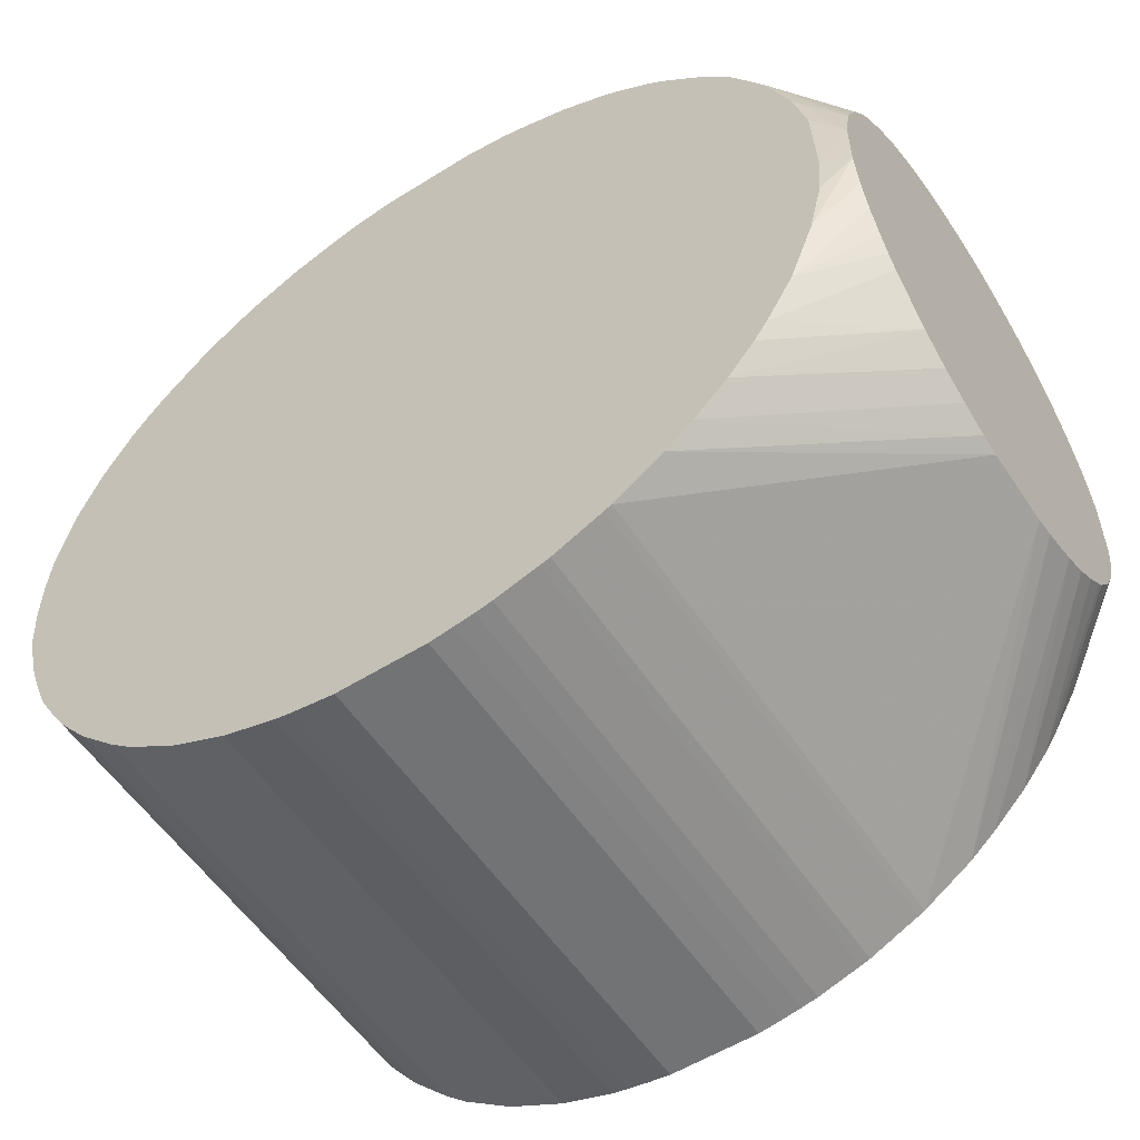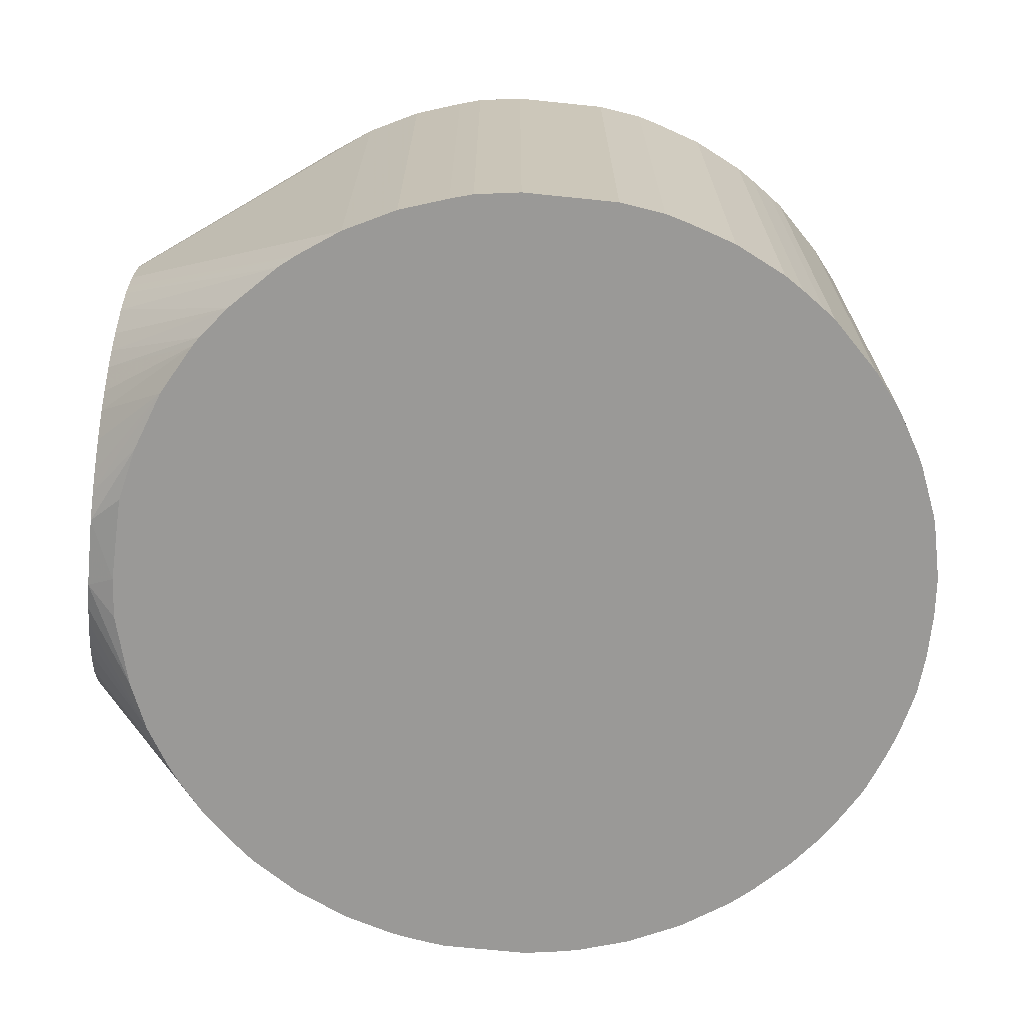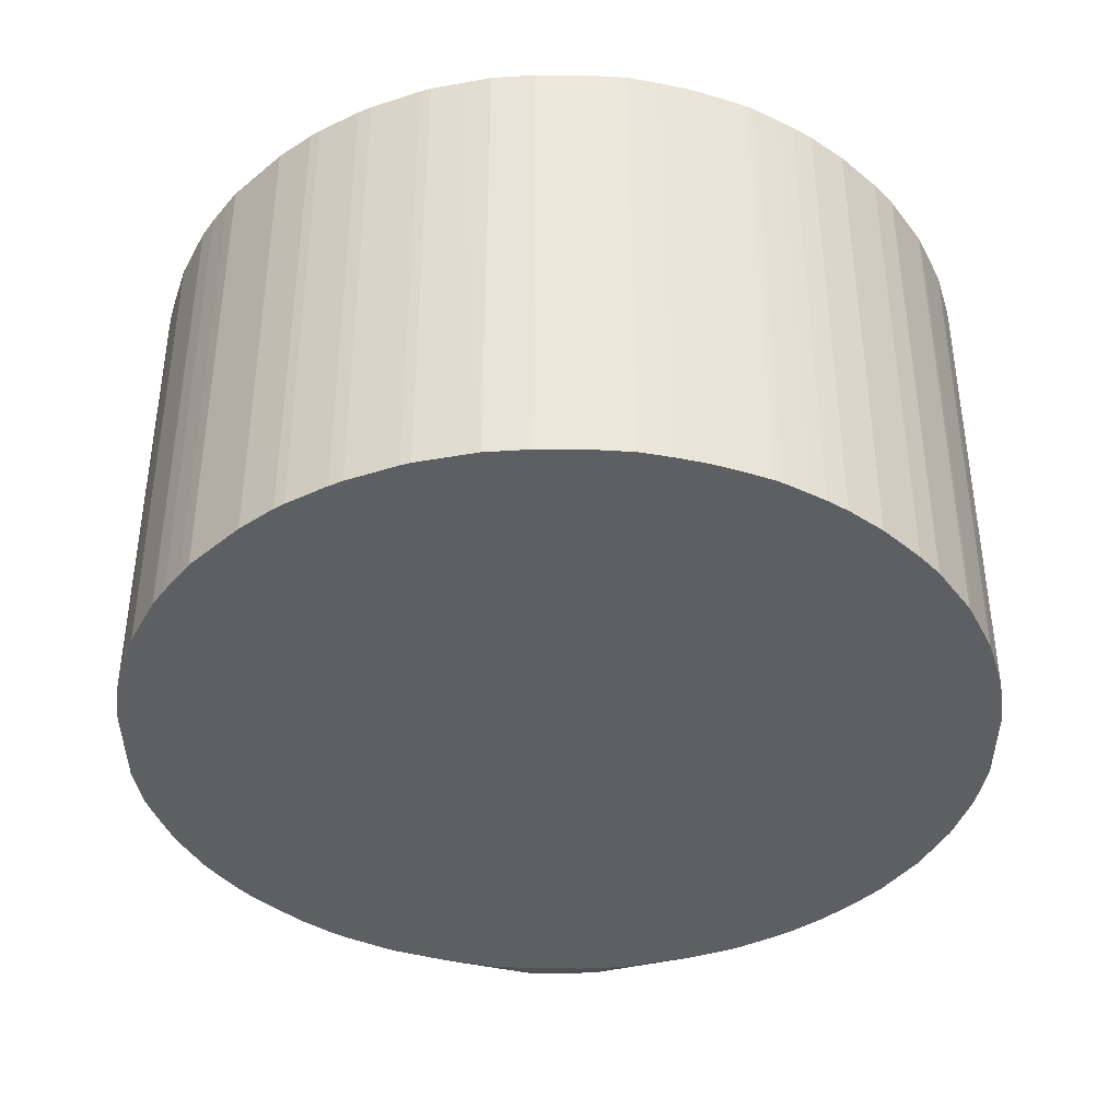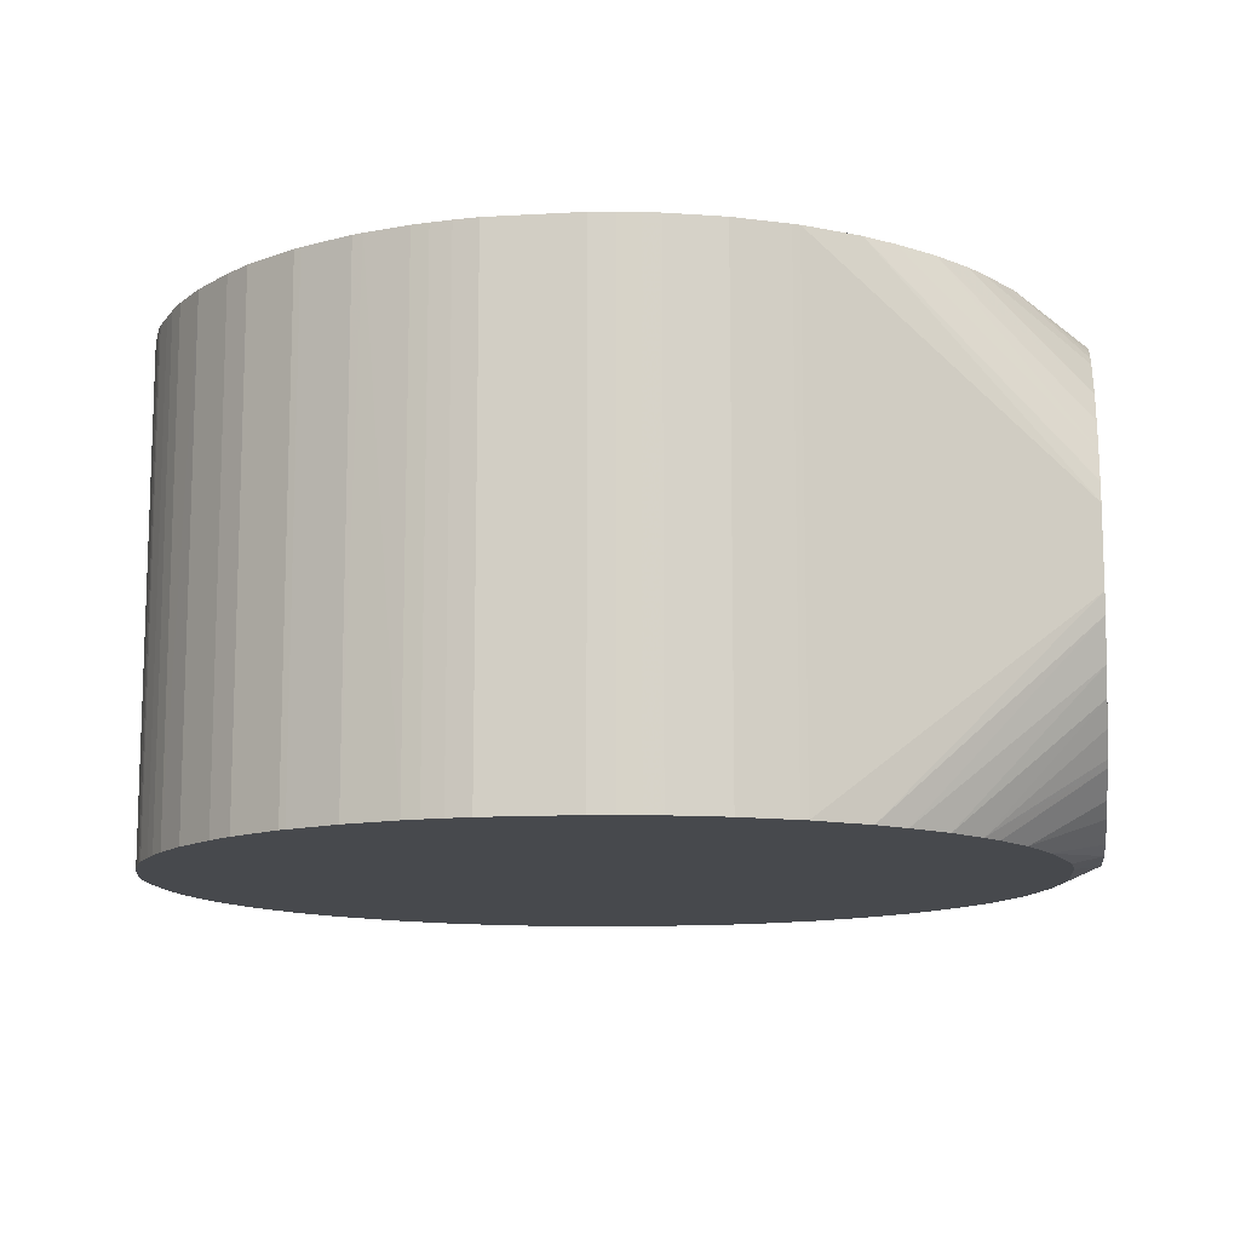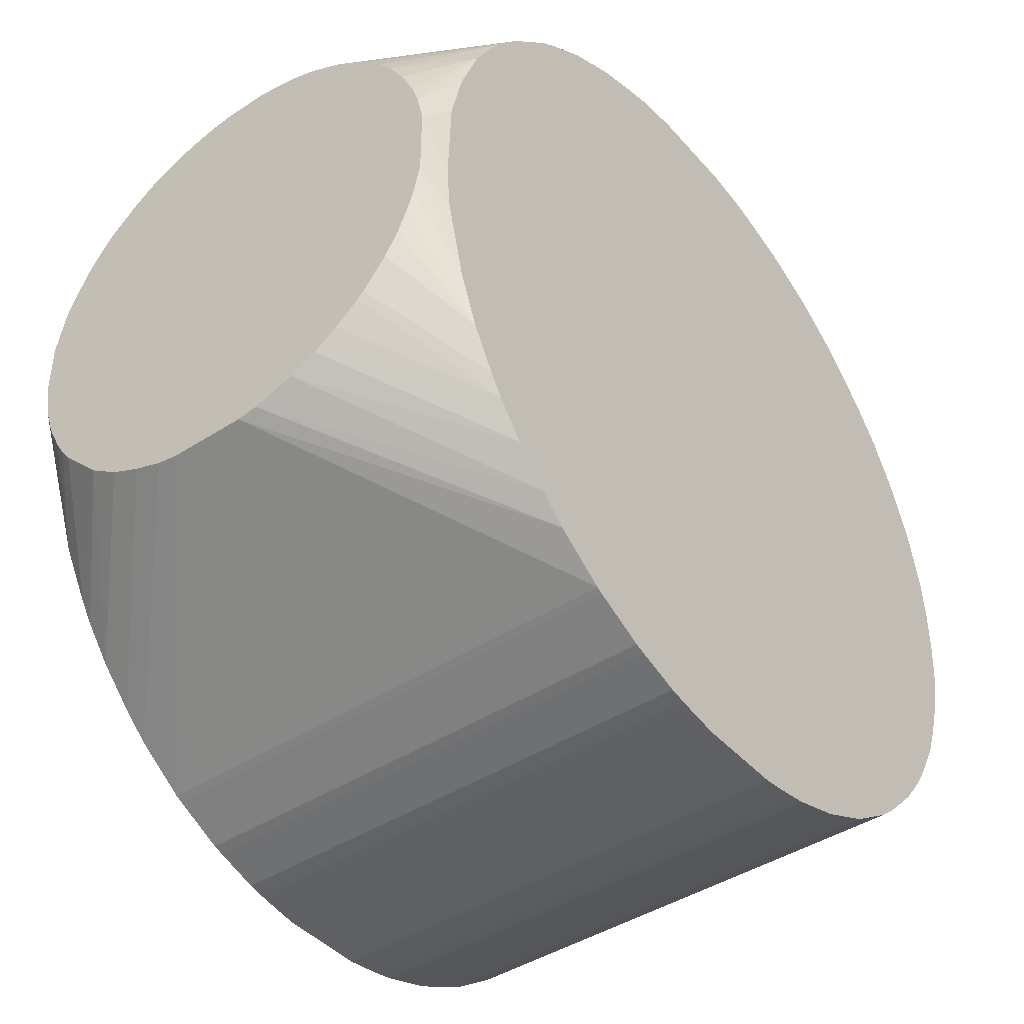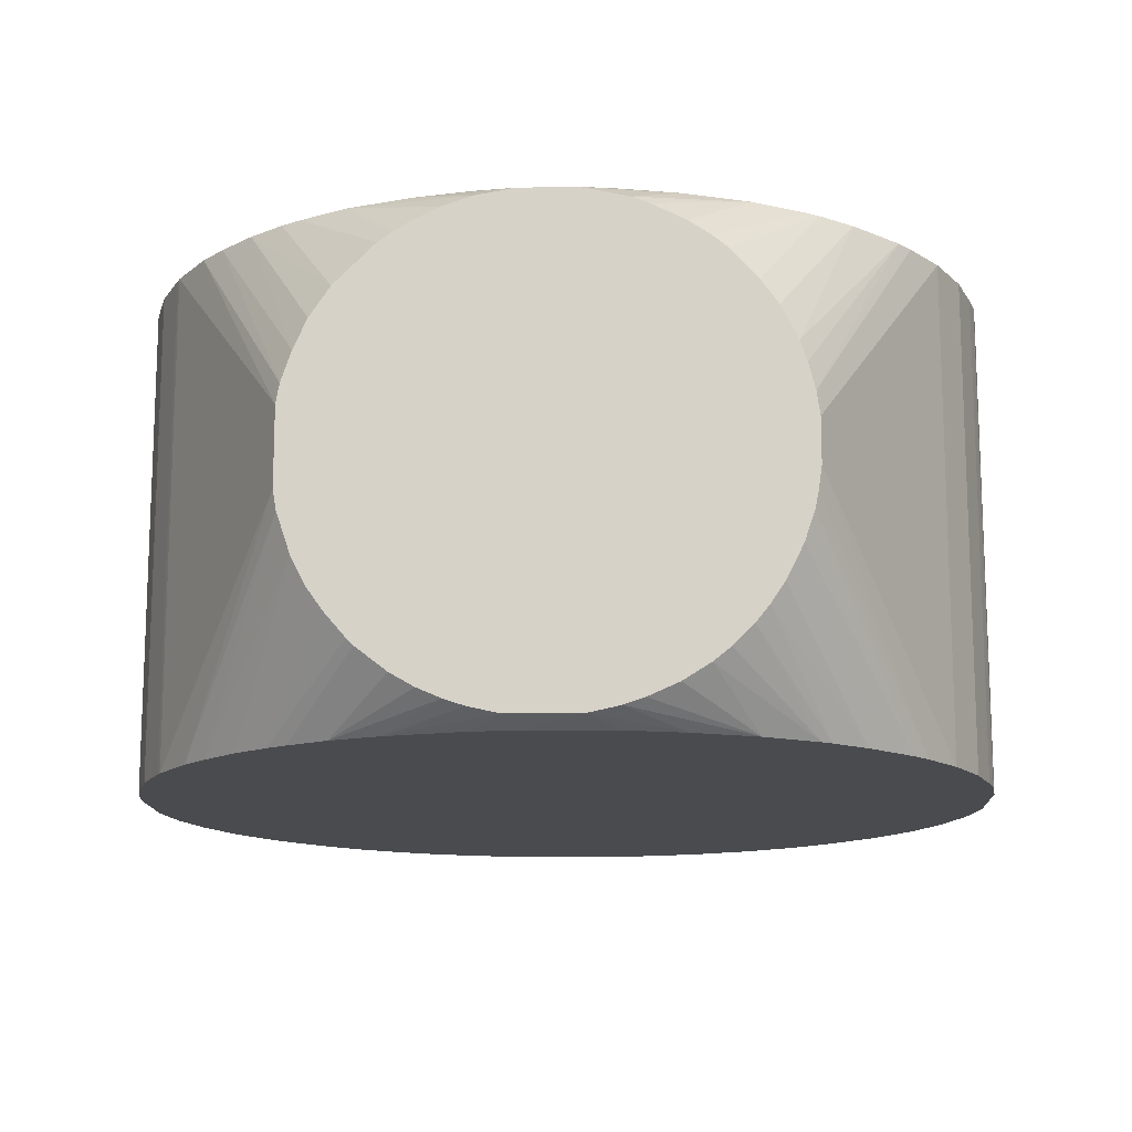
<metadata>
{"format":"obj","ext":"obj","renderer":"f3d","projection":"perspective","resolution":1024,"background":"white","views":[{"elev":-55.7,"azim":-146.7,"up":"+Z"},{"elev":-69.0,"azim":-5.9,"up":"+Y"},{"elev":-39.8,"azim":90.1,"up":"+Y"},{"elev":-12.2,"azim":-172.3,"up":"+Y"},{"elev":-42.8,"azim":-52.4,"up":"+Z"},{"elev":-13.9,"azim":-87.6,"up":"+Y"}]}
</metadata>
<code>
o convex_0
v 0.09127 -0.02769 0.04387
v 0.06597 -0.02769 -0.04805
v 0.06336 -0.02769 -0.04768
v 0.02727 0.02777 0.02079
v 0.1173 0.02777 -0.0138
v 0.01981 -0.02582 0.007394
v 0.04699 0.02777 -0.04209
v 0.08978 0.02777 0.04462
v 0.1192 -0.02769 0.002554
v 0.05219 -0.02769 0.04462
v 0.01981 0.004313 -0.02646
v 0.09498 0.02777 -0.04209
v 0.1073 -0.02769 -0.03204
v 0.114 0.02777 0.02228
v 0.06039 0.02777 0.04722
v 0.01981 0.002457 0.02675
v 0.03173 -0.02769 -0.02832
v 0.01981 0.02591 -0.007109
v 0.1076 -0.02769 0.03159
v 0.06597 0.02777 -0.04805
v 0.08754 -0.02769 -0.04543
v 0.07638 -0.02769 0.04797
v 0.04699 -0.02769 -0.04209
v 0.03136 -0.02769 0.02787
v 0.04624 0.02777 0.04164
v 0.1166 -0.02769 -0.01604
v 0.1102 0.02777 -0.02832
v 0.01981 -0.01391 -0.02311
v 0.1188 0.02777 0.007394
v 0.1021 0.02777 0.03717
v 0.1169 -0.02769 0.01521
v 0.03173 0.02777 -0.02832
v 0.08085 0.02777 -0.0473
v 0.01981 0.0166 0.02116
v 0.07638 0.02777 0.04797
v 0.01981 -0.01019 0.02489
v 0.0656 -0.02769 0.04797
v 0.01981 -0.02656 -0.004129
v 0.1006 -0.02769 -0.03837
v 0.07601 -0.02769 -0.04805
v 0.1188 0.02777 -0.007475
v 0.05443 0.02777 -0.04544
v 0.04624 -0.02769 0.04164
v 0.1032 0.02777 -0.03613
v 0.01981 0.0166 -0.02124
v 0.09797 -0.02769 0.04015
v 0.1143 -0.02769 -0.02162
v 0.01981 0.02665 0.003306
v 0.1188 -0.02769 -0.007475
v 0.03917 0.02777 0.03643
v 0.08159 -0.02769 0.04722
v 0.114 -0.02769 0.02228
v 0.1106 0.02777 0.02787
v 0.05331 -0.02769 -0.04507
v 0.01981 -0.006467 -0.02609
v 0.01981 -0.02024 0.01782
v 0.1147 0.02777 -0.02088
v 0.01981 -0.02247 -0.01492
v 0.02317 -0.02769 0.007394
v 0.03843 0.02777 -0.03576
v 0.03843 -0.02769 -0.03576
v 0.1173 0.02777 0.0141
v 0.09573 0.02777 0.04164
v 0.08866 0.02777 -0.04507
v 0.09498 -0.02769 -0.04209
v 0.05219 0.02777 0.04462
v 0.02317 0.02777 -0.007475
v 0.0656 0.02777 0.04797
v 0.1192 0.02777 -0.002644
v 0.07601 0.02777 -0.04805
v 0.06039 -0.02769 0.04722
v 0.08159 0.02777 0.04722
v 0.1188 -0.02769 0.007394
v 0.05927 0.02777 -0.04692
v 0.03954 -0.02769 0.0368
v 0.1021 -0.02769 0.03717
v 0.01981 0.01027 0.02489
v 0.01981 -0.004985 0.02638
v 0.01981 0.02293 0.0141
v 0.08271 -0.02769 -0.04692
v 0.01981 0.02218 -0.0153
v 0.03136 0.02777 0.02787
v 0.1117 -0.02769 -0.02609
v 0.1114 -0.02769 0.02675
v 0.0254 -0.02769 -0.01604
v 0.1076 0.02777 0.03159
v 0.01981 0.01325 -0.02348
v 0.05927 -0.02769 -0.04692
v 0.1073 0.02777 -0.03204
v 0.1006 0.02777 -0.03837
v 0.02727 0.02777 -0.02087
v 0.02727 -0.02769 0.02079
v 0.08866 -0.02769 0.04499
v 0.01981 -0.01391 0.02303
v 0.1192 0.02777 0.002563
v 0.1192 -0.02769 -0.002635
v 0.1147 0.02777 0.0208
v 0.01981 -0.01912 -0.01902
v 0.09573 -0.02769 0.04164
v 0.01981 -0.004236 -0.02646
v 0.04141 -0.02769 -0.03837
v 0.1032 -0.02769 -0.03613
v 0.1129 0.02777 -0.02423
v 0.03434 0.02777 0.03159
v 0.1181 -0.02769 -0.01083
v 0.04141 0.02777 -0.03836
v 0.01981 0.00655 -0.02609
v 0.03434 -0.02769 0.03159
v 0.05778 -0.02769 0.04647
v 0.08271 0.02777 -0.04692
v 0.02317 0.02777 0.007394
v 0.1102 -0.02769 -0.02832
v 0.0842 0.02777 0.04647
v 0.01981 0.01995 0.01818
v 0.08866 -0.02769 -0.04507
v 0.01981 -0.02359 0.01298
v 0.01981 0.005062 0.02638
v 0.05331 0.02777 -0.04507
v 0.01981 0.02553 0.008513
v 0.01981 -0.002374 0.02675
v 0.1173 -0.02769 0.0141
v 0.02763 -0.02769 -0.02162
v 0.01981 -0.02508 -0.009712
v 0.1147 -0.02769 0.0208
v 0.03471 0.02777 -0.03204
v 0.01981 -0.01094 -0.02459
v 0.03471 -0.02769 -0.03204
v 0.02317 -0.02769 -0.007475
v 0.05778 0.02777 0.04647
v 0.04141 0.02777 0.03828
v 0.1166 0.02777 -0.01604
v 0.09797 0.02777 0.04015
v 0.01981 0.014 0.02303
v 0.1155 -0.02769 -0.01902
v 0.07861 -0.02769 -0.04768
v 0.06114 0.02777 -0.0473
v 0.1106 -0.02769 0.02787
v 0.01981 -0.01801 0.02005
v 0.1173 -0.02769 -0.0138
v 0.01981 -0.02656 0.004048
v 0.0842 -0.02769 0.04647
v 0.01981 0.02478 -0.01046
v 0.1169 0.02777 0.01521
v 0.01981 0.009899 -0.02497
v 0.04141 -0.02769 0.03829
v 0.1114 0.02777 0.02675
v 0.01981 0.02107 -0.01678
v 0.01981 -0.006842 0.02601
v 0.1181 0.02777 -0.01083
v 0.01981 0.02665 -0.003011
v 0.08978 -0.02769 0.04462
v 0.1006 0.02777 0.03829
v 0.1117 0.02777 -0.02609
v 0.02466 0.02777 -0.01381
v 0.02466 0.02777 0.01372
v 0.04773 0.02777 -0.04246
v 0.09425 -0.02769 -0.04246
v 0.01981 0.008037 0.02563
v 0.01981 -0.01651 -0.02124
v 0.01981 -0.02173 0.01596
v 0.02466 -0.02769 0.01372
v 0.03024 0.02777 -0.02609
v 0.03024 -0.02769 -0.02609
v 0.0228 -0.02769 -0.002635
v 0.01981 -0.01615 0.02154
v 0.08754 0.02777 -0.04544
v 0.0228 0.02777 -0.002635
v 0.1155 0.02777 -0.01902
v 0.1129 -0.02769 -0.02423
v 0.1143 0.02777 -0.02162
v 0.08085 -0.02769 -0.0473
v 0.06336 0.02777 -0.04768
v 0.01981 -0.02396 -0.01232
v 0.07861 0.02777 -0.04768
v 0.06114 -0.02769 -0.0473
v 0.1006 -0.02769 0.03829
v 0.1147 -0.02769 -0.02088
v 0.03061 -0.02769 0.02675
v 0.03954 0.02777 0.0368
v 0.01981 0.02143 0.01632
v 0.03061 0.02777 0.02675
v 0.04773 -0.02769 -0.04246
v 0.09425 0.02777 -0.04246
v 0.05443 -0.02769 -0.04544
v 0.01981 -0.02508 0.009631
v 0.01981 -0.01986 -0.01827
v 0.01981 0.02478 0.01037
v 0.01981 -0.02582 -0.007475
v 0.01981 0.0233 -0.01343
v 0.1181 0.02777 0.01075
f 121 73 190
f 3 2 1
f 4 5 7
f 5 4 8
f 1 2 9
f 3 1 10
f 7 5 12
f 9 2 13
f 5 8 14
f 8 4 15
f 11 6 16
f 3 10 17
f 11 16 18
f 1 9 19
f 2 3 20
f 7 12 20
f 13 2 21
f 10 1 22
f 11 7 23
f 3 17 23
f 17 10 24
f 15 4 25
f 9 13 26
f 12 5 27
f 6 11 28
f 5 14 29
f 14 8 30
f 19 9 31
f 4 7 32
f 20 12 33
f 18 16 34
f 8 15 35
f 16 6 36
f 10 22 37
f 22 35 37
f 6 28 38
f 13 21 39
f 2 20 40
f 21 2 40
f 5 29 41
f 7 20 42
f 24 10 43
f 10 25 43
f 25 16 43
f 12 27 44
f 11 18 45
f 1 19 46
f 26 13 47
f 18 34 48
f 9 26 49
f 25 4 50
f 22 1 51
f 35 22 51
f 19 31 52
f 14 30 53
f 3 23 54
f 28 11 55
f 36 6 56
f 27 5 57
f 38 28 58
f 17 24 59
f 32 7 60
f 23 17 61
f 29 14 62
f 8 1 63
f 30 8 63
f 33 12 64
f 12 39 65
f 39 21 65
f 15 25 66
f 25 10 66
f 4 32 67
f 35 15 68
f 15 37 68
f 37 35 68
f 41 29 69
f 49 41 69
f 20 33 70
f 40 20 70
f 10 37 71
f 37 15 71
f 8 35 72
f 35 51 72
f 31 9 73
f 42 20 74
f 24 43 75
f 19 30 76
f 46 19 76
f 34 16 77
f 16 36 78
f 48 34 79
f 21 40 80
f 45 18 81
f 50 4 82
f 47 13 83
f 52 14 84
f 19 52 84
f 17 59 85
f 30 19 86
f 53 30 86
f 19 53 86
f 11 45 87
f 3 54 88
f 42 74 88
f 44 27 89
f 39 12 90
f 12 44 90
f 44 39 90
f 67 32 91
f 59 24 92
f 51 1 93
f 36 56 94
f 9 69 95
f 69 29 95
f 73 9 95
f 29 73 95
f 9 49 96
f 69 9 96
f 49 69 96
f 14 52 97
f 62 14 97
f 58 28 98
f 1 46 99
f 63 1 99
f 46 63 99
f 11 23 100
f 55 11 100
f 55 100 101
f 23 61 101
f 61 55 101
f 100 23 101
f 13 39 102
f 39 44 102
f 89 13 102
f 44 89 102
f 27 57 103
f 77 50 104
f 50 82 104
f 49 26 105
f 41 49 105
f 7 11 106
f 60 7 106
f 60 106 107
f 11 87 107
f 106 11 107
f 75 36 108
f 24 75 108
f 36 94 108
f 66 10 109
f 10 71 109
f 71 15 109
f 33 64 110
f 80 33 110
f 4 67 111
f 83 13 112
f 27 83 112
f 13 89 112
f 89 27 112
f 8 72 113
f 72 51 113
f 93 8 113
f 79 34 114
f 34 82 114
f 65 21 115
f 56 6 116
f 77 16 117
f 7 42 118
f 42 54 118
f 48 79 119
f 43 16 120
f 16 78 120
f 62 31 121
f 31 73 121
f 17 85 122
f 38 58 123
f 122 85 123
f 52 31 124
f 97 52 124
f 31 97 124
f 45 32 125
f 32 60 125
f 87 45 125
f 28 55 126
f 55 61 126
f 126 61 127
f 17 28 127
f 61 17 127
f 28 126 127
f 38 85 128
f 85 59 128
f 15 66 129
f 66 109 129
f 109 15 129
f 16 25 130
f 25 50 130
f 117 16 130
f 5 26 131
f 57 5 131
f 30 63 132
f 63 46 132
f 34 77 133
f 82 34 133
f 77 104 133
f 104 82 133
f 26 47 134
f 131 26 134
f 40 70 135
f 80 40 135
f 74 20 136
f 88 74 136
f 53 19 137
f 19 84 137
f 84 53 137
f 94 56 138
f 26 5 139
f 5 105 139
f 105 26 139
f 6 38 140
f 51 93 141
f 113 51 141
f 93 113 141
f 81 18 142
f 18 91 142
f 31 62 143
f 97 31 143
f 62 97 143
f 60 107 144
f 107 87 144
f 125 60 144
f 87 125 144
f 75 43 145
f 43 120 145
f 120 78 145
f 14 53 146
f 84 14 146
f 53 84 146
f 45 81 147
f 36 75 148
f 78 36 148
f 75 145 148
f 145 78 148
f 5 41 149
f 105 5 149
f 41 105 149
f 18 48 150
f 1 8 151
f 93 1 151
f 8 93 151
f 76 30 152
f 30 132 152
f 132 46 152
f 83 27 153
f 27 103 153
f 103 83 153
f 67 91 154
f 91 18 154
f 18 150 154
f 150 67 154
f 4 111 155
f 111 48 155
f 119 4 155
f 48 119 155
f 23 7 156
f 7 118 156
f 118 54 156
f 12 65 157
f 115 64 157
f 65 115 157
f 77 117 158
f 28 17 159
f 17 98 159
f 98 28 159
f 56 116 160
f 116 92 160
f 92 6 161
f 59 92 161
f 6 140 161
f 140 59 161
f 32 45 162
f 91 32 162
f 81 91 162
f 45 147 162
f 147 81 162
f 17 122 163
f 38 128 164
f 128 59 164
f 140 38 164
f 59 140 164
f 24 108 165
f 108 94 165
f 138 24 165
f 94 138 165
f 21 80 166
f 110 64 166
f 80 110 166
f 115 21 166
f 64 115 166
f 48 111 167
f 111 67 167
f 150 48 167
f 67 150 167
f 57 131 168
f 134 57 168
f 131 134 168
f 47 83 169
f 103 47 169
f 83 103 169
f 57 47 170
f 103 57 170
f 47 103 170
f 33 80 171
f 135 33 171
f 80 135 171
f 20 3 172
f 3 136 172
f 136 20 172
f 58 122 173
f 123 58 173
f 122 123 173
f 70 33 174
f 33 135 174
f 135 70 174
f 3 88 175
f 136 3 175
f 88 136 175
f 46 76 176
f 76 152 176
f 152 46 176
f 47 57 177
f 134 47 177
f 57 134 177
f 92 24 178
f 24 138 178
f 138 56 178
f 56 160 178
f 160 92 178
f 50 77 179
f 130 50 179
f 117 130 179
f 77 158 179
f 158 117 179
f 4 79 180
f 79 114 180
f 180 114 181
f 82 4 181
f 114 82 181
f 4 180 181
f 54 23 182
f 23 156 182
f 156 54 182
f 64 12 183
f 12 157 183
f 157 64 183
f 54 42 184
f 88 54 184
f 42 88 184
f 6 92 185
f 116 6 185
f 92 116 185
f 98 17 186
f 58 98 186
f 122 58 186
f 17 163 186
f 163 122 186
f 79 4 187
f 4 119 187
f 119 79 187
f 85 38 188
f 38 123 188
f 123 85 188
f 91 81 189
f 81 142 189
f 142 91 189
f 29 62 190
f 73 29 190
f 62 121 190

</code>
